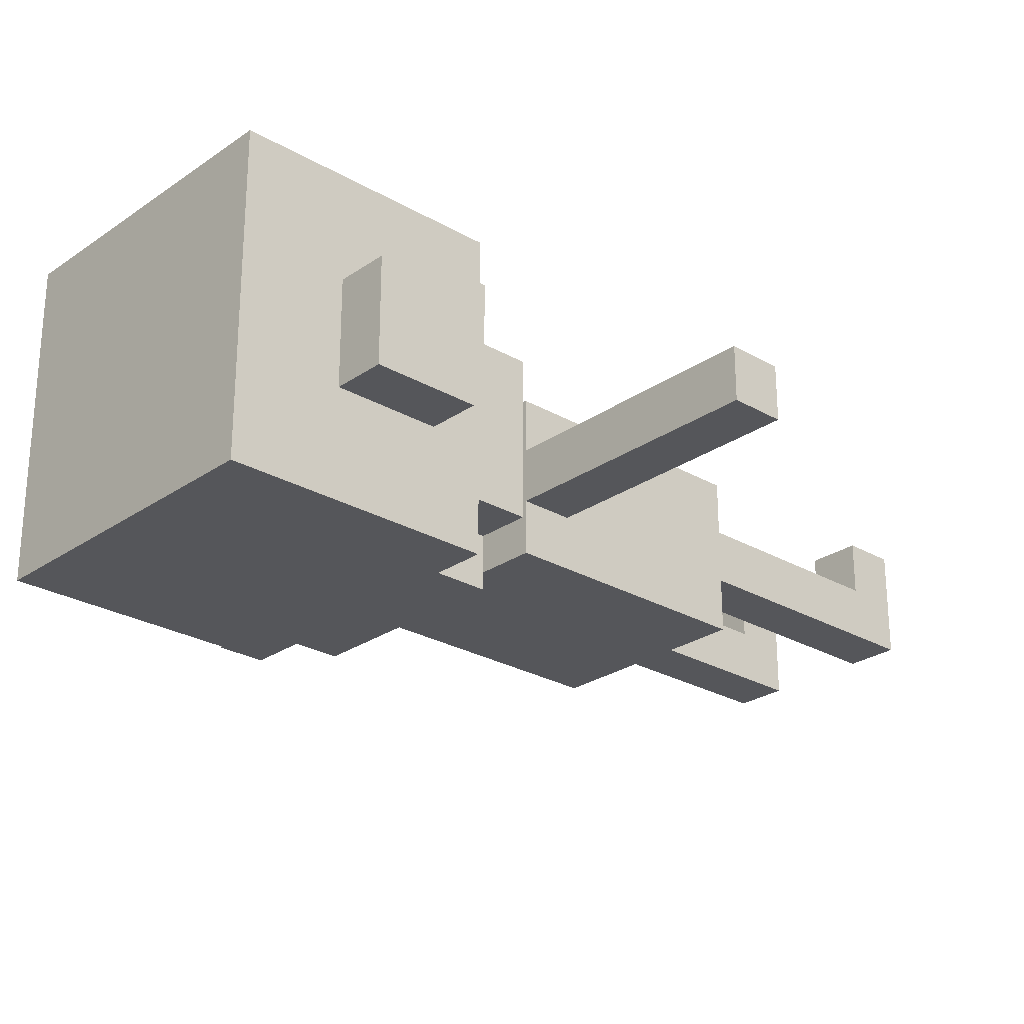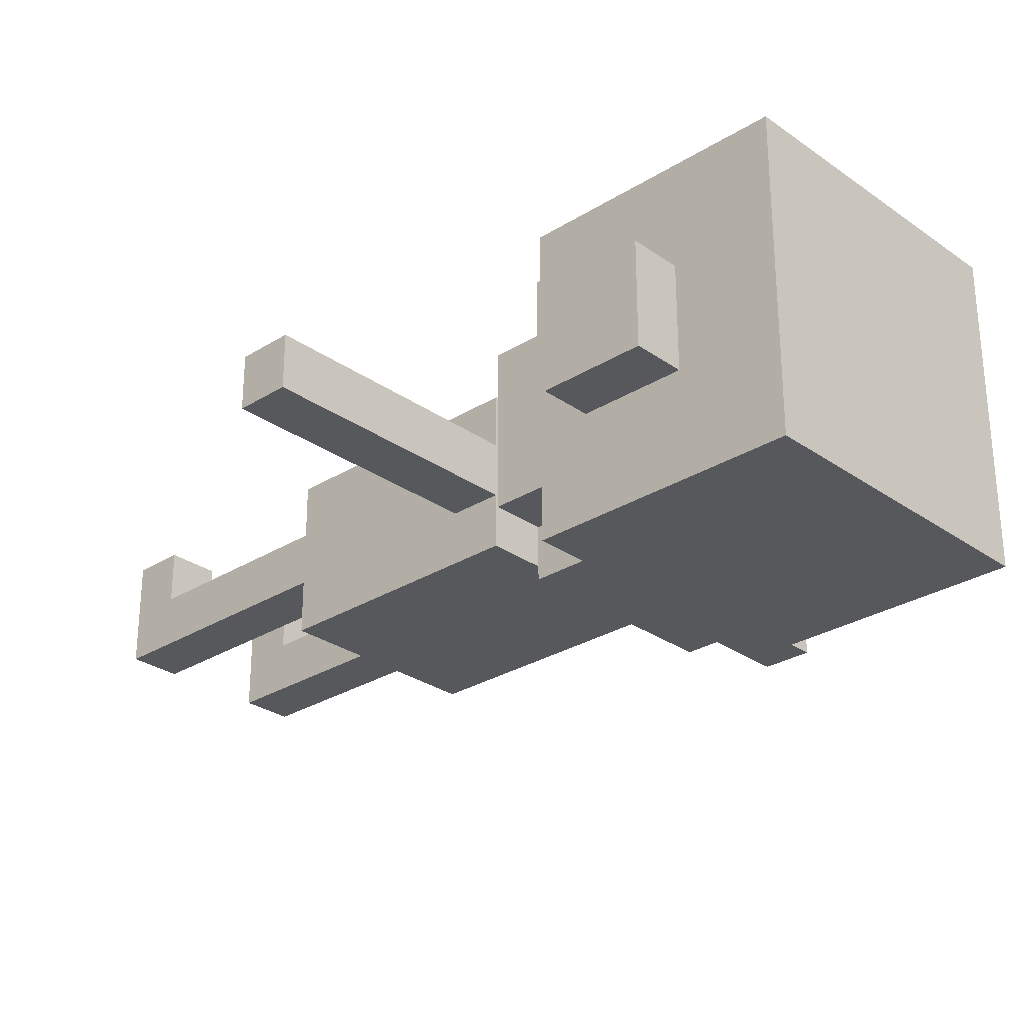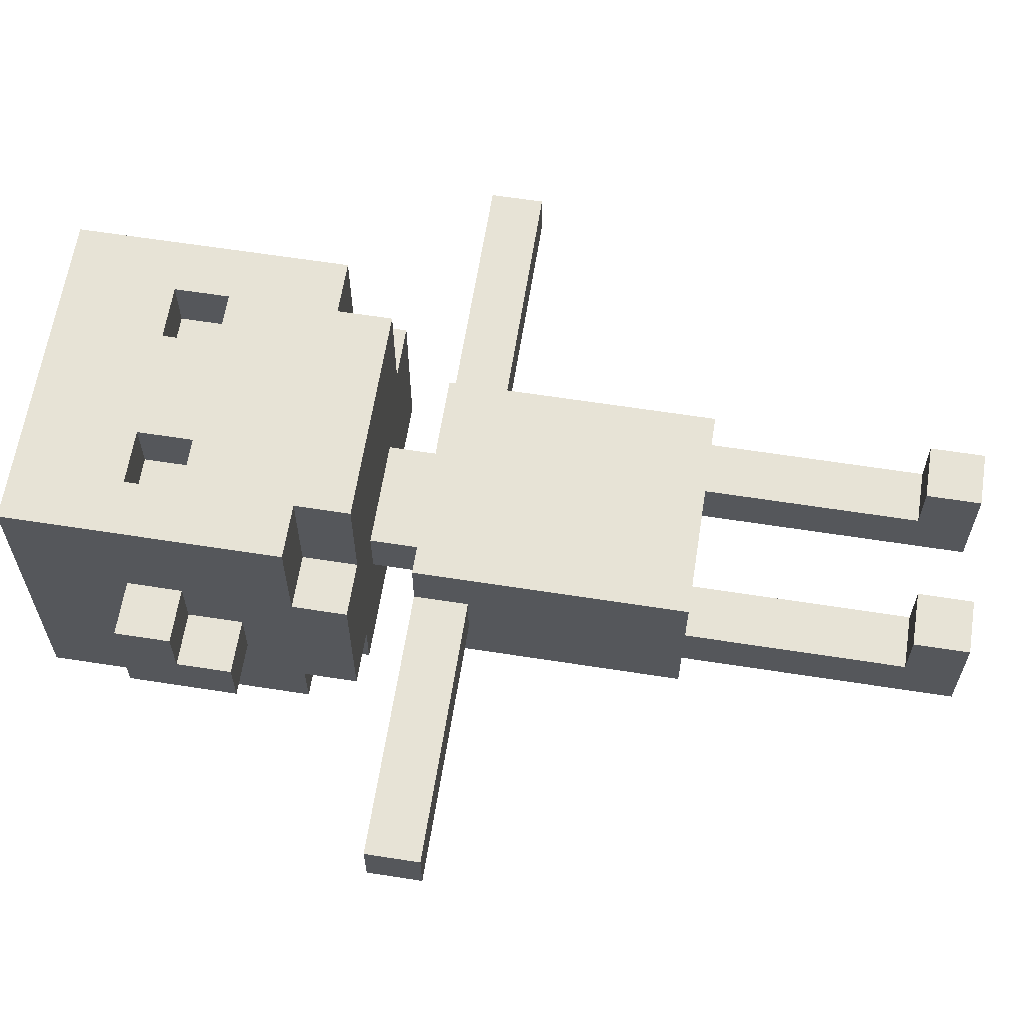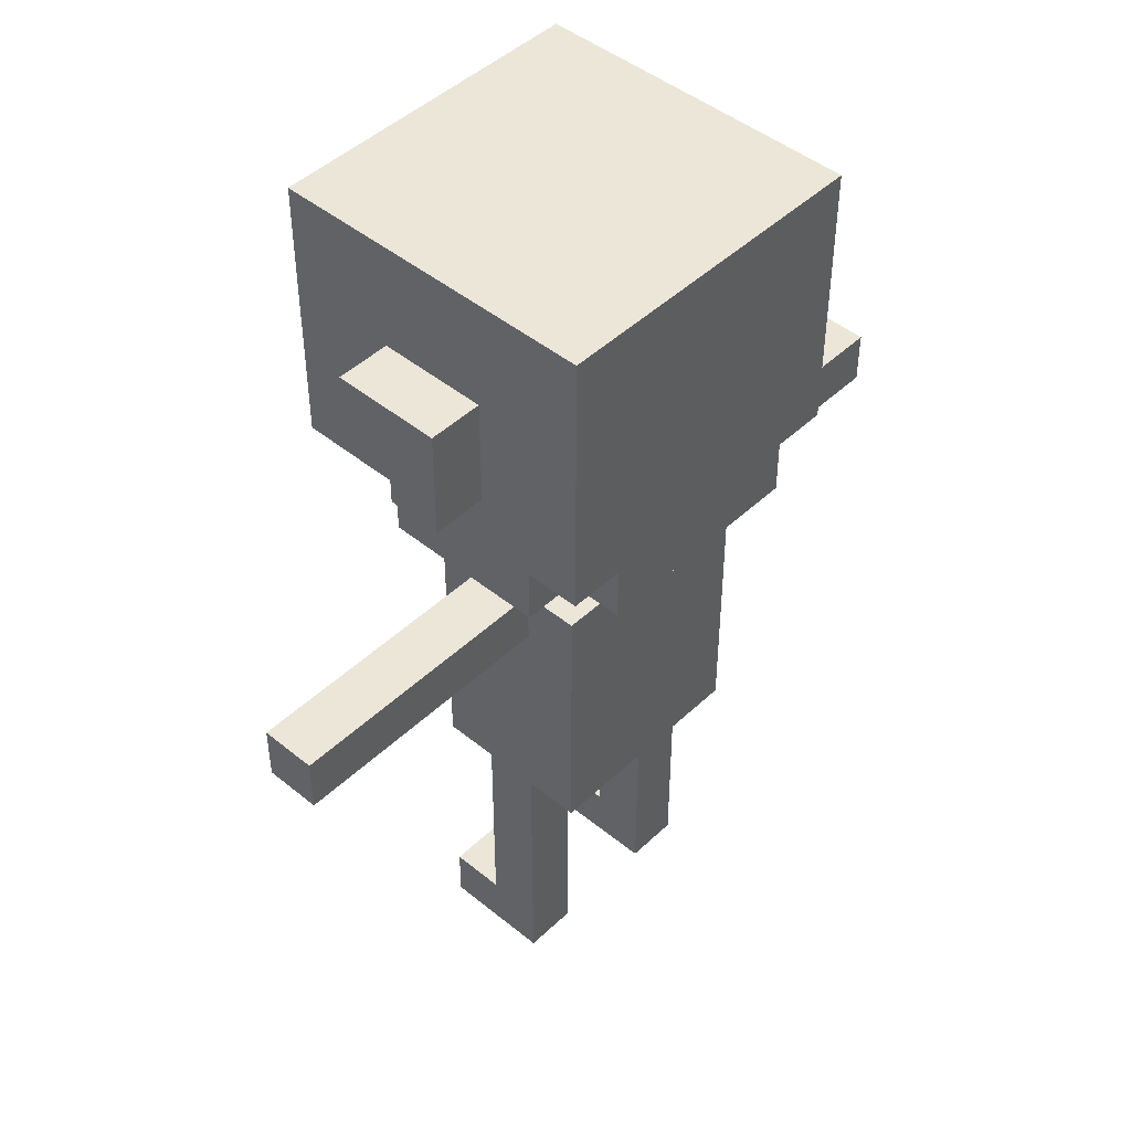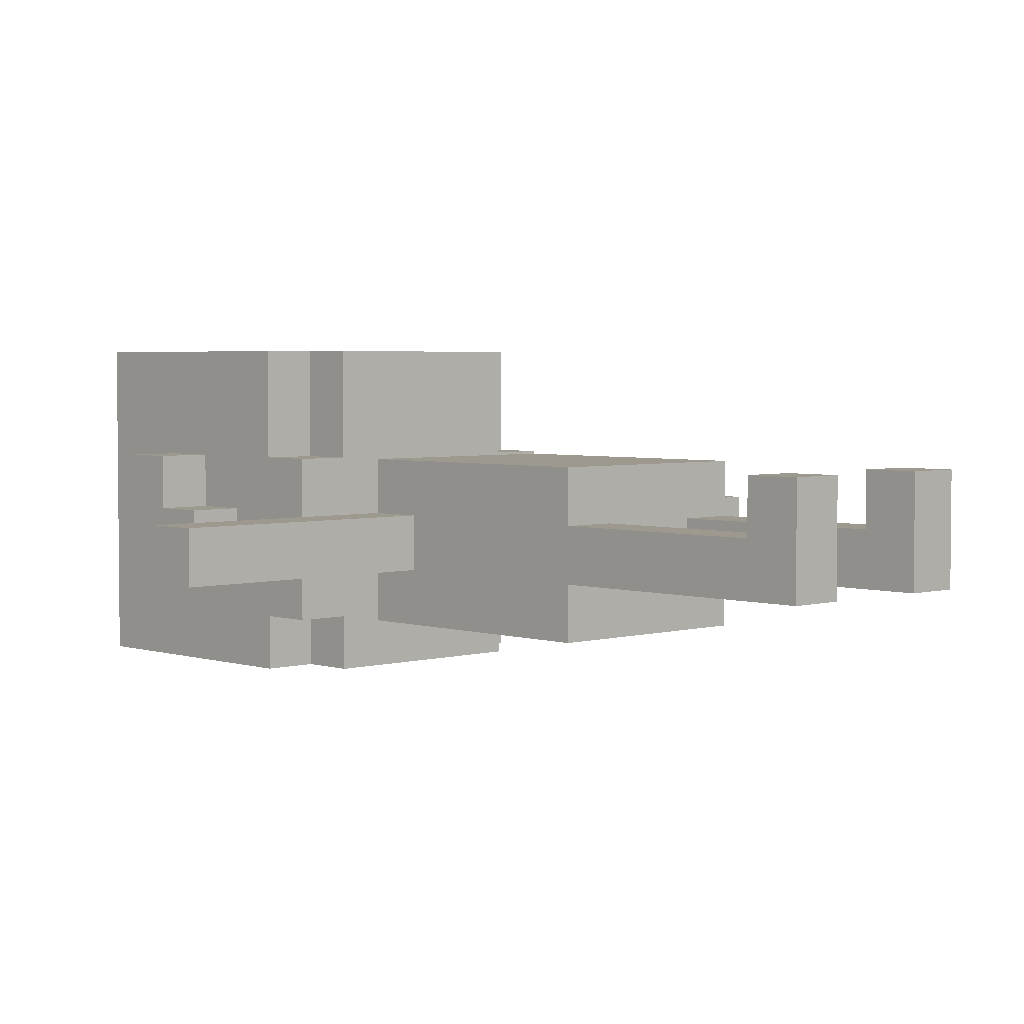
<metadata>
{"format":"obj","ext":"obj","renderer":"f3d","projection":"perspective","resolution":1024,"background":"white","views":[{"elev":-26.0,"azim":-132.5,"up":"+Z"},{"elev":-28.3,"azim":133.3,"up":"+Z"},{"elev":62.7,"azim":-81.0,"up":"+Z"},{"elev":46.2,"azim":132.9,"up":"+Y"},{"elev":3.5,"azim":-43.5,"up":"+Z"}]}
</metadata>
<code>
v -7 9 -0
v -7 9 -1
v -7 10 -0
v -7 10 -1
v -4 13 -0
v -4 13 -1
v -4 14 1
v -4 14 -0
v -4 15 1
v -4 15 -1
v -3 11 1
v -3 11 -2
v -3 12 3
v -3 12 2
v -3 12 1
v -3 12 -2
v -3 12 -3
v -3 13 -0
v -3 13 -1
v -3 14 1
v -3 14 -0
v -3 15 2
v -3 15 1
v -3 15 -1
v -3 15 -3
v -3 16 2
v -3 16 -3
v -3 17 3
v -3 17 2
v -3 17 -3
v -2 0 1
v -2 0 -1
v -2 1 1
v -2 1 -0
v -2 1 -1
v -2 5 1
v -2 5 -0
v -2 5 -1
v -2 5 -2
v -2 6 1
v -2 6 -2
v -2 7 1
v -2 7 -2
v -2 9 -0
v -2 9 -1
v -2 10 1
v -2 10 -0
v -2 10 -1
v -2 10 -2
v -2 11 3
v -2 11 2
v -2 11 1
v -2 11 -2
v -2 11 -3
v -2 12 3
v -2 12 2
v -2 12 1
v -2 12 -2
v -2 12 -3
v -1 10 -0
v -1 10 -1
v -1 11 -0
v -1 11 -1
v -1 14 3
v -1 14 2
v -1 15 3
v -1 15 2
v 1 0 1
v 1 0 -1
v 1 1 1
v 1 1 -0
v 1 1 -1
v 1 5 -0
v 1 5 -1
v 2 14 3
v 2 14 2
v 2 15 3
v 2 15 2
v -2 14 3
v -2 14 2
v -2 15 3
v -2 15 2
v -1 0 1
v -1 0 -1
v -1 1 1
v -1 1 -0
v -1 1 -1
v -1 5 -0
v -1 5 -1
v 1 10 -0
v 1 10 -1
v 1 11 -0
v 1 11 -1
v 1 14 3
v 1 14 2
v 1 15 3
v 1 15 2
v 2 0 1
v 2 0 -1
v 2 1 1
v 2 1 -0
v 2 1 -1
v 2 5 1
v 2 5 -0
v 2 5 -1
v 2 5 -2
v 2 6 1
v 2 6 -2
v 2 7 1
v 2 7 -2
v 2 9 -0
v 2 9 -1
v 2 10 1
v 2 10 -0
v 2 10 -1
v 2 10 -2
v 2 11 3
v 2 11 2
v 2 11 1
v 2 11 -2
v 2 11 -3
v 2 12 3
v 2 12 2
v 2 12 1
v 2 12 -2
v 2 12 -3
v 3 11 1
v 3 11 -2
v 3 12 3
v 3 12 2
v 3 12 1
v 3 12 -2
v 3 12 -3
v 3 13 -0
v 3 13 -1
v 3 14 1
v 3 14 -0
v 3 15 2
v 3 15 1
v 3 15 -1
v 3 15 -3
v 3 16 2
v 3 16 -3
v 3 17 3
v 3 17 2
v 3 17 -3
v 4 13 -0
v 4 13 -1
v 4 14 1
v 4 14 -0
v 4 15 1
v 4 15 -1
v 7 9 -0
v 7 9 -1
v 7 10 -0
v 7 10 -1
v -3 12 3
v -3 17 3
v -2 11 3
v -2 12 3
v -2 13 3
v -2 14 3
v -2 15 3
v -1 13 3
v -1 14 3
v -1 15 3
v 1 13 3
v 1 14 3
v 1 15 3
v 2 11 3
v 2 12 3
v 2 13 3
v 2 14 3
v 2 15 3
v 3 12 3
v 3 17 3
v -2 14 2
v -2 15 2
v -1 14 2
v -1 15 2
v 1 14 2
v 1 15 2
v 2 14 2
v 2 15 2
v -4 14 1
v -4 15 1
v -3 11 1
v -3 12 1
v -3 14 1
v -3 15 1
v -2 0 1
v -2 1 1
v -2 5 1
v -2 6 1
v -2 7 1
v -2 10 1
v -2 11 1
v -2 12 1
v -1 0 1
v -1 1 1
v -1 6 1
v -1 7 1
v 1 0 1
v 1 1 1
v 1 6 1
v 1 7 1
v 2 0 1
v 2 1 1
v 2 5 1
v 2 6 1
v 2 7 1
v 2 10 1
v 2 11 1
v 2 12 1
v 3 11 1
v 3 12 1
v 3 14 1
v 3 15 1
v 4 14 1
v 4 15 1
v -7 9 -0
v -7 10 -0
v -6 9 -0
v -6 10 -0
v -4 13 -0
v -4 14 -0
v -3 13 -0
v -3 14 -0
v -2 1 -0
v -2 5 -0
v -2 9 -0
v -2 10 -0
v -1 1 -0
v -1 5 -0
v -1 10 -0
v -1 11 -0
v 1 1 -0
v 1 5 -0
v 1 10 -0
v 1 11 -0
v 2 1 -0
v 2 5 -0
v 2 9 -0
v 2 10 -0
v 3 13 -0
v 3 14 -0
v 4 13 -0
v 4 14 -0
v 6 9 -0
v 6 10 -0
v 7 9 -0
v 7 10 -0
v -7 9 -1
v -7 10 -1
v -6 9 -1
v -6 10 -1
v -4 13 -1
v -4 15 -1
v -3 13 -1
v -3 15 -1
v -2 0 -1
v -2 1 -1
v -2 5 -1
v -2 9 -1
v -2 10 -1
v -1 0 -1
v -1 1 -1
v -1 5 -1
v -1 10 -1
v -1 11 -1
v 1 0 -1
v 1 1 -1
v 1 5 -1
v 1 10 -1
v 1 11 -1
v 2 0 -1
v 2 1 -1
v 2 5 -1
v 2 9 -1
v 2 10 -1
v 3 13 -1
v 3 15 -1
v 4 13 -1
v 4 15 -1
v 6 9 -1
v 6 10 -1
v 7 9 -1
v 7 10 -1
v -3 11 -2
v -3 12 -2
v -2 5 -2
v -2 6 -2
v -2 7 -2
v -2 10 -2
v -2 11 -2
v -2 12 -2
v 2 5 -2
v 2 6 -2
v 2 7 -2
v 2 10 -2
v 2 11 -2
v 2 12 -2
v 3 11 -2
v 3 12 -2
v -3 12 -3
v -3 15 -3
v -3 16 -3
v -3 17 -3
v -2 11 -3
v -2 12 -3
v -2 16 -3
v -2 17 -3
v -1 16 -3
v -1 17 -3
v 1 16 -3
v 1 17 -3
v 2 11 -3
v 2 12 -3
v 2 16 -3
v 2 17 -3
v 3 12 -3
v 3 15 -3
v 3 16 -3
v 3 17 -3
v -2 0 1
v -1 0 1
v 1 0 1
v 2 0 1
v -2 0 -1
v -1 0 -1
v 1 0 -1
v 2 0 -1
v -2 5 1
v 2 5 1
v -2 5 -0
v -1 5 -0
v 1 5 -0
v 2 5 -0
v -2 5 -1
v -1 5 -1
v 1 5 -1
v 2 5 -1
v -2 5 -2
v 2 5 -2
v -7 9 -0
v -6 9 -0
v -2 9 -0
v 2 9 -0
v 6 9 -0
v 7 9 -0
v -7 9 -1
v -6 9 -1
v -2 9 -1
v 2 9 -1
v 6 9 -1
v 7 9 -1
v -2 11 3
v 2 11 3
v -2 11 2
v 2 11 2
v -3 11 1
v -2 11 1
v 2 11 1
v 3 11 1
v -1 11 -0
v 1 11 -0
v -1 11 -1
v 1 11 -1
v -3 11 -2
v -2 11 -2
v 2 11 -2
v 3 11 -2
v -2 11 -3
v 2 11 -3
v -3 12 3
v -2 12 3
v 2 12 3
v 3 12 3
v -3 12 2
v -2 12 2
v 2 12 2
v 3 12 2
v -3 12 1
v -2 12 1
v 2 12 1
v 3 12 1
v -3 12 -2
v -2 12 -2
v 2 12 -2
v 3 12 -2
v -3 12 -3
v -2 12 -3
v 2 12 -3
v 3 12 -3
v -4 13 -0
v -3 13 -0
v 3 13 -0
v 4 13 -0
v -4 13 -1
v -3 13 -1
v 3 13 -1
v 4 13 -1
v -4 14 1
v -3 14 1
v 3 14 1
v 4 14 1
v -4 14 -0
v -3 14 -0
v 3 14 -0
v 4 14 -0
v -2 15 3
v -1 15 3
v 1 15 3
v 2 15 3
v -2 15 2
v -1 15 2
v 1 15 2
v 2 15 2
v -2 1 1
v -1 1 1
v 1 1 1
v 2 1 1
v -2 1 -0
v -1 1 -0
v 1 1 -0
v 2 1 -0
v -2 10 1
v 2 10 1
v -7 10 -0
v -6 10 -0
v -2 10 -0
v -1 10 -0
v 1 10 -0
v 2 10 -0
v 6 10 -0
v 7 10 -0
v -7 10 -1
v -6 10 -1
v -2 10 -1
v -1 10 -1
v 1 10 -1
v 2 10 -1
v 6 10 -1
v 7 10 -1
v -2 10 -2
v 2 10 -2
v -2 14 3
v -1 14 3
v 1 14 3
v 2 14 3
v -2 14 2
v -1 14 2
v 1 14 2
v 2 14 2
v -4 15 1
v -3 15 1
v 3 15 1
v 4 15 1
v -4 15 -1
v -3 15 -1
v 3 15 -1
v 4 15 -1
v -3 17 3
v 3 17 3
v -3 17 2
v -2 17 2
v -1 17 2
v 1 17 2
v 2 17 2
v 3 17 2
v -3 17 -3
v -2 17 -3
v -1 17 -3
v 1 17 -3
v 2 17 -3
v 3 17 -3
f 3 2 1
f 4 2 3
f 8 6 5
f 9 8 7
f 10 6 8
f 10 8 9
f 15 12 11
f 16 12 15
f 18 15 14
f 18 17 16
f 18 16 15
f 19 17 18
f 20 18 14
f 21 18 20
f 22 14 13
f 22 20 14
f 23 20 22
f 24 17 19
f 25 17 24
f 26 23 22
f 26 22 13
f 26 25 24
f 26 24 23
f 27 25 26
f 28 26 13
f 29 27 26
f 29 26 28
f 30 27 29
f 33 32 31
f 34 32 33
f 35 32 34
f 37 35 34
f 38 35 37
f 40 38 37
f 40 39 38
f 40 37 36
f 41 39 40
f 42 41 40
f 43 41 42
f 44 43 42
f 45 43 44
f 46 44 42
f 47 44 46
f 48 43 45
f 49 43 48
f 55 51 50
f 56 52 51
f 56 51 55
f 57 52 56
f 58 54 53
f 59 54 58
f 62 61 60
f 63 61 62
f 66 65 64
f 67 65 66
f 70 69 68
f 71 69 70
f 72 69 71
f 73 72 71
f 74 72 73
f 77 76 75
f 78 76 77
f 79 80 81
f 81 80 82
f 83 84 85
f 85 84 86
f 86 84 87
f 86 87 88
f 88 87 89
f 90 91 92
f 92 91 93
f 94 95 96
f 96 95 97
f 98 99 100
f 100 99 101
f 101 99 102
f 101 102 104
f 104 102 105
f 104 105 107
f 105 106 107
f 103 104 107
f 107 106 108
f 107 108 109
f 109 108 110
f 109 110 111
f 111 110 112
f 109 111 113
f 113 111 114
f 112 110 115
f 115 110 116
f 117 118 122
f 118 119 123
f 122 118 123
f 123 119 124
f 120 121 125
f 125 121 126
f 127 128 131
f 131 128 132
f 130 131 134
f 132 133 134
f 131 132 134
f 134 133 135
f 130 134 136
f 136 134 137
f 129 130 138
f 130 136 138
f 138 136 139
f 135 133 140
f 140 133 141
f 138 139 142
f 129 138 142
f 140 141 142
f 139 140 142
f 142 141 143
f 129 142 144
f 142 143 145
f 144 142 145
f 145 143 146
f 147 148 150
f 149 150 151
f 150 148 152
f 151 150 152
f 153 154 155
f 155 154 156
f 160 158 157
f 161 158 160
f 162 158 161
f 163 158 162
f 164 160 159
f 164 161 160
f 164 162 161
f 165 162 164
f 166 158 163
f 167 165 164
f 167 166 165
f 167 164 159
f 168 166 167
f 169 158 166
f 169 166 168
f 170 167 159
f 171 167 170
f 172 168 167
f 172 167 171
f 173 168 172
f 174 158 169
f 175 174 173
f 175 173 172
f 175 172 171
f 176 158 174
f 176 174 175
f 179 178 177
f 180 178 179
f 183 182 181
f 184 182 183
f 189 186 185
f 190 186 189
f 197 188 187
f 198 188 197
f 199 192 191
f 200 192 199
f 201 194 193
f 201 195 194
f 202 196 195
f 202 195 201
f 205 201 193
f 205 202 201
f 206 196 202
f 206 202 205
f 207 204 203
f 208 204 207
f 209 205 193
f 210 206 205
f 210 205 209
f 211 196 206
f 211 206 210
f 212 196 211
f 215 214 213
f 216 214 215
f 219 218 217
f 220 218 219
f 223 222 221
f 224 222 223
f 227 226 225
f 228 226 227
f 231 224 223
f 232 224 231
f 233 230 229
f 234 230 233
f 239 236 235
f 240 236 239
f 241 238 237
f 242 238 241
f 247 246 245
f 248 246 247
f 249 244 243
f 250 244 249
f 251 250 249
f 252 250 251
f 253 254 255
f 255 254 256
f 257 258 259
f 259 258 260
f 255 256 264
f 264 256 265
f 261 262 266
f 262 263 267
f 266 262 267
f 267 263 268
f 269 270 274
f 274 270 275
f 271 272 276
f 272 273 277
f 276 272 277
f 277 273 278
f 281 282 283
f 283 282 284
f 279 280 285
f 285 280 286
f 285 286 287
f 287 286 288
f 289 290 295
f 295 290 296
f 291 292 297
f 292 293 298
f 297 292 298
f 293 294 299
f 298 293 299
f 299 294 300
f 301 302 303
f 303 302 304
f 305 306 310
f 307 308 311
f 306 307 311
f 311 308 312
f 306 311 313
f 311 312 313
f 313 312 314
f 306 313 315
f 313 314 315
f 315 314 316
f 309 310 317
f 310 306 318
f 317 310 318
f 306 315 319
f 315 316 319
f 319 316 320
f 318 306 321
f 306 319 322
f 321 306 322
f 319 320 323
f 322 319 323
f 323 320 324
f 329 326 325
f 330 326 329
f 331 328 327
f 332 328 331
f 335 334 333
f 336 334 335
f 337 334 336
f 338 334 337
f 340 337 336
f 341 337 340
f 343 340 339
f 343 342 341
f 343 341 340
f 344 342 343
f 351 346 345
f 352 347 346
f 352 346 351
f 353 347 352
f 354 349 348
f 355 350 349
f 355 349 354
f 356 350 355
f 359 358 357
f 360 358 359
f 362 360 359
f 363 360 362
f 365 363 362
f 365 364 363
f 365 362 361
f 366 364 365
f 367 365 361
f 368 364 366
f 369 367 361
f 369 368 367
f 370 368 369
f 371 364 368
f 371 368 370
f 372 364 371
f 373 371 370
f 374 371 373
f 379 376 375
f 380 376 379
f 381 378 377
f 382 378 381
f 383 380 379
f 384 380 383
f 385 382 381
f 386 382 385
f 391 388 387
f 392 388 391
f 393 390 389
f 394 390 393
f 399 396 395
f 400 396 399
f 401 398 397
f 402 398 401
f 407 404 403
f 408 404 407
f 409 406 405
f 410 406 409
f 415 412 411
f 416 412 415
f 417 414 413
f 418 414 417
f 419 420 423
f 423 420 424
f 421 422 425
f 425 422 426
f 427 428 431
f 431 428 432
f 432 428 433
f 433 428 434
f 429 430 437
f 430 431 438
f 437 430 438
f 431 432 438
f 438 432 439
f 439 432 440
f 433 434 441
f 434 435 441
f 441 435 442
f 435 436 443
f 442 435 443
f 443 436 444
f 441 442 445
f 439 440 445
f 440 441 445
f 445 442 446
f 447 448 451
f 451 448 452
f 449 450 453
f 453 450 454
f 455 456 459
f 459 456 460
f 457 458 461
f 461 458 462
f 463 464 465
f 465 464 466
f 466 464 467
f 467 464 468
f 468 464 469
f 469 464 470
f 465 466 471
f 466 467 472
f 471 466 472
f 467 468 473
f 472 467 473
f 468 469 474
f 473 468 474
f 469 470 475
f 474 469 475
f 475 470 476

</code>
